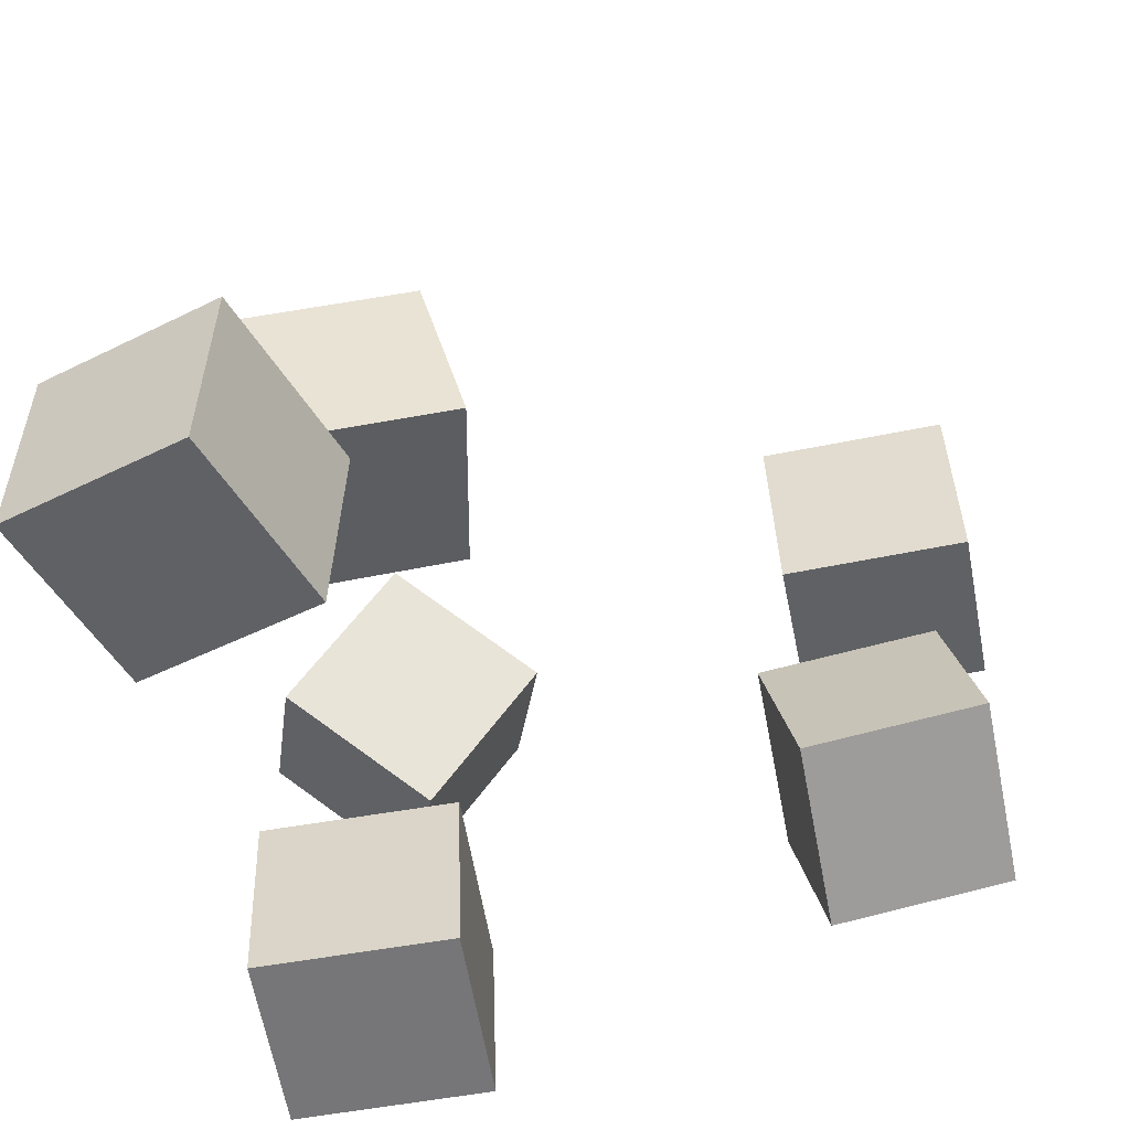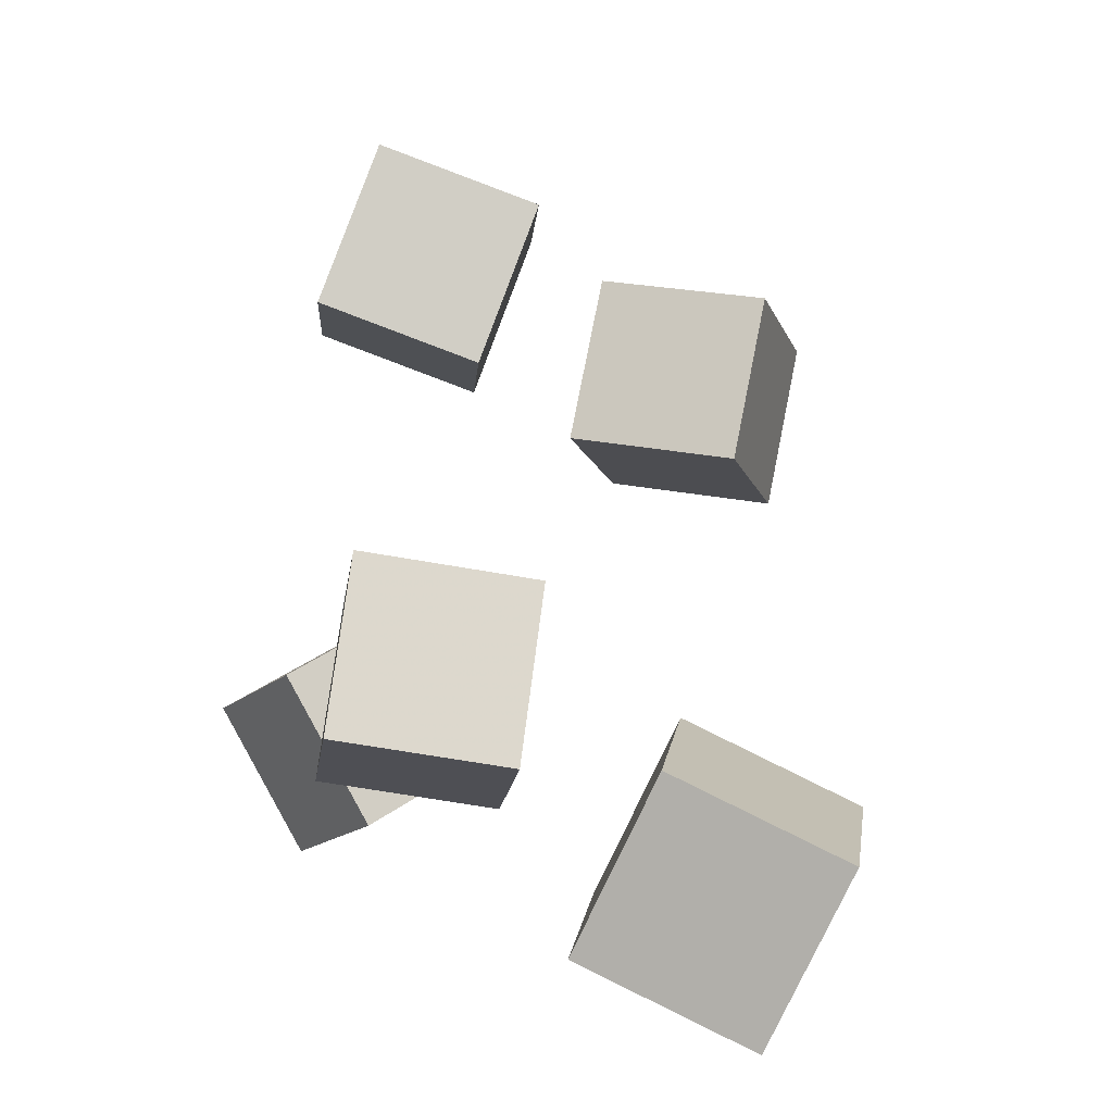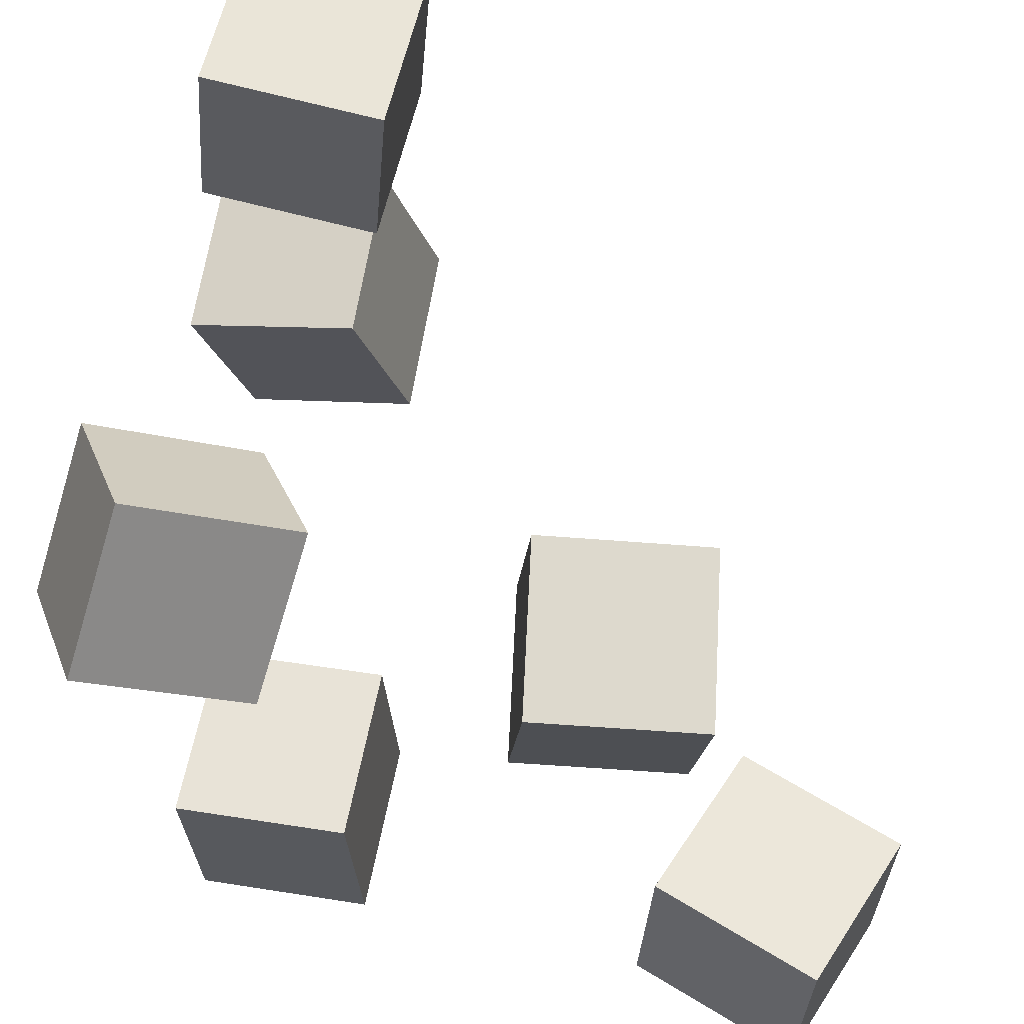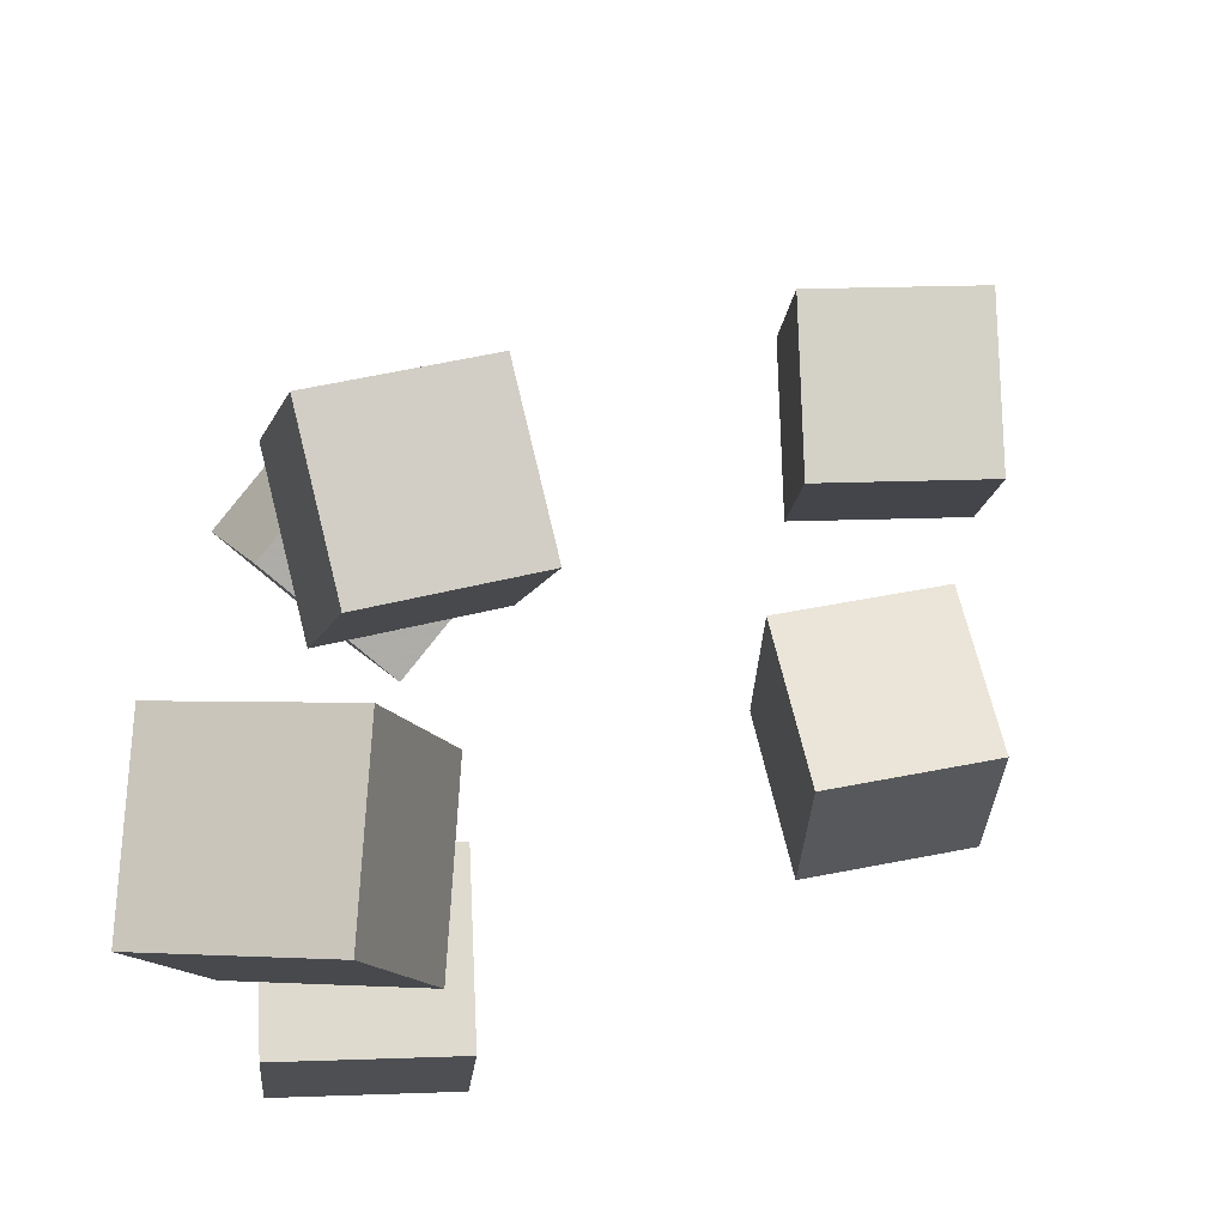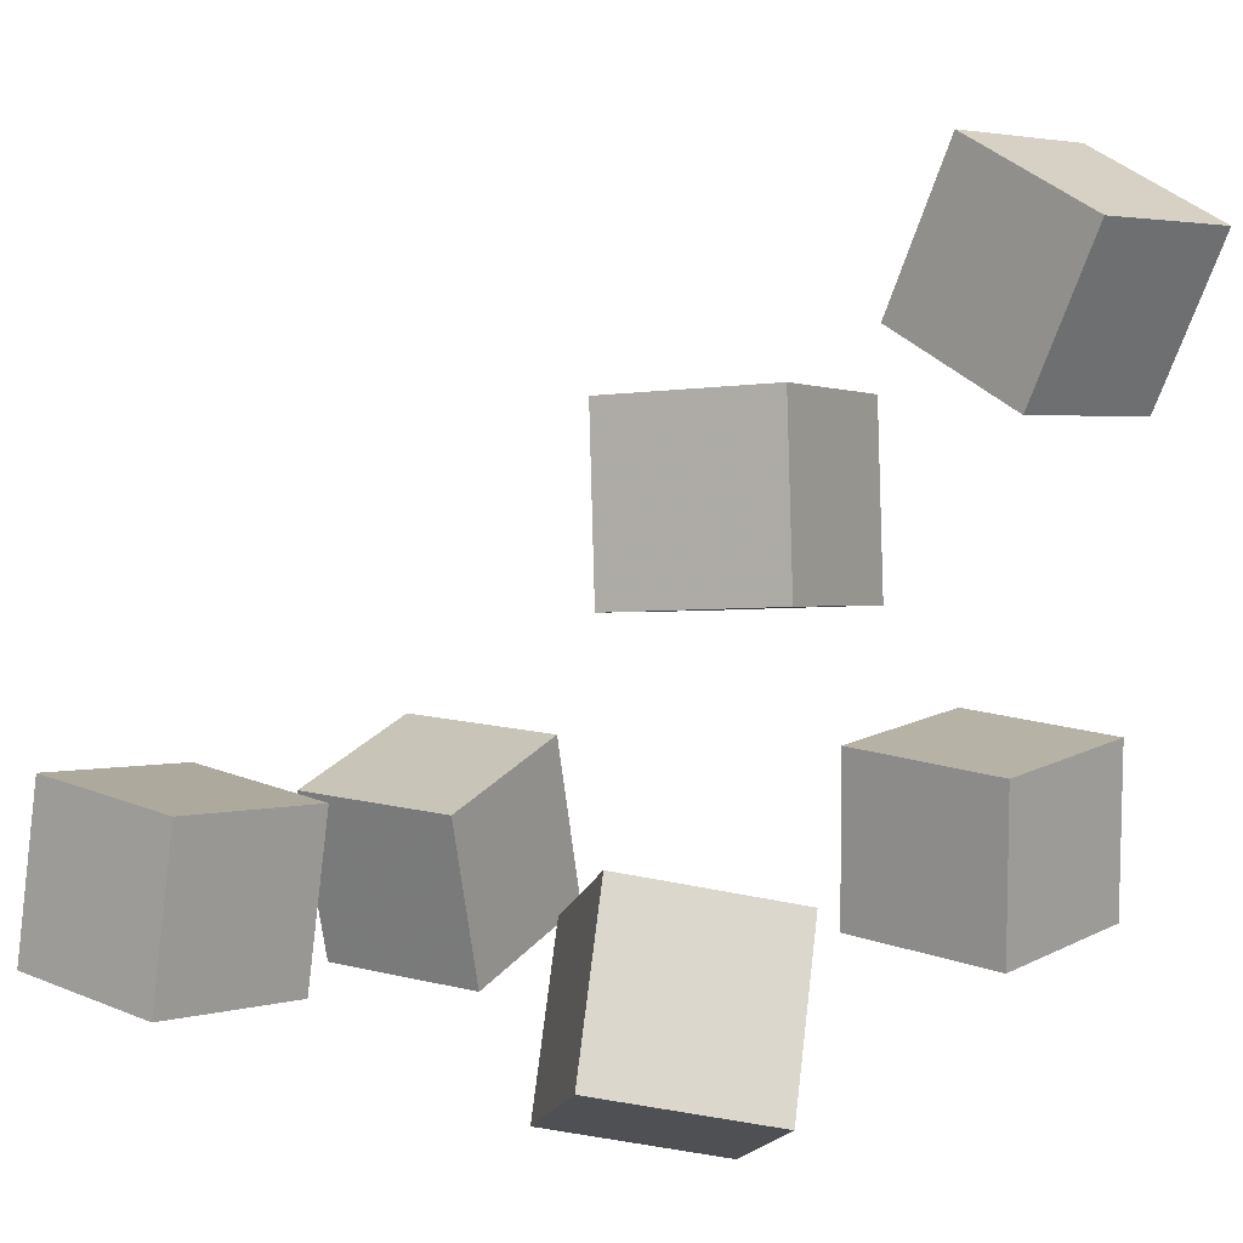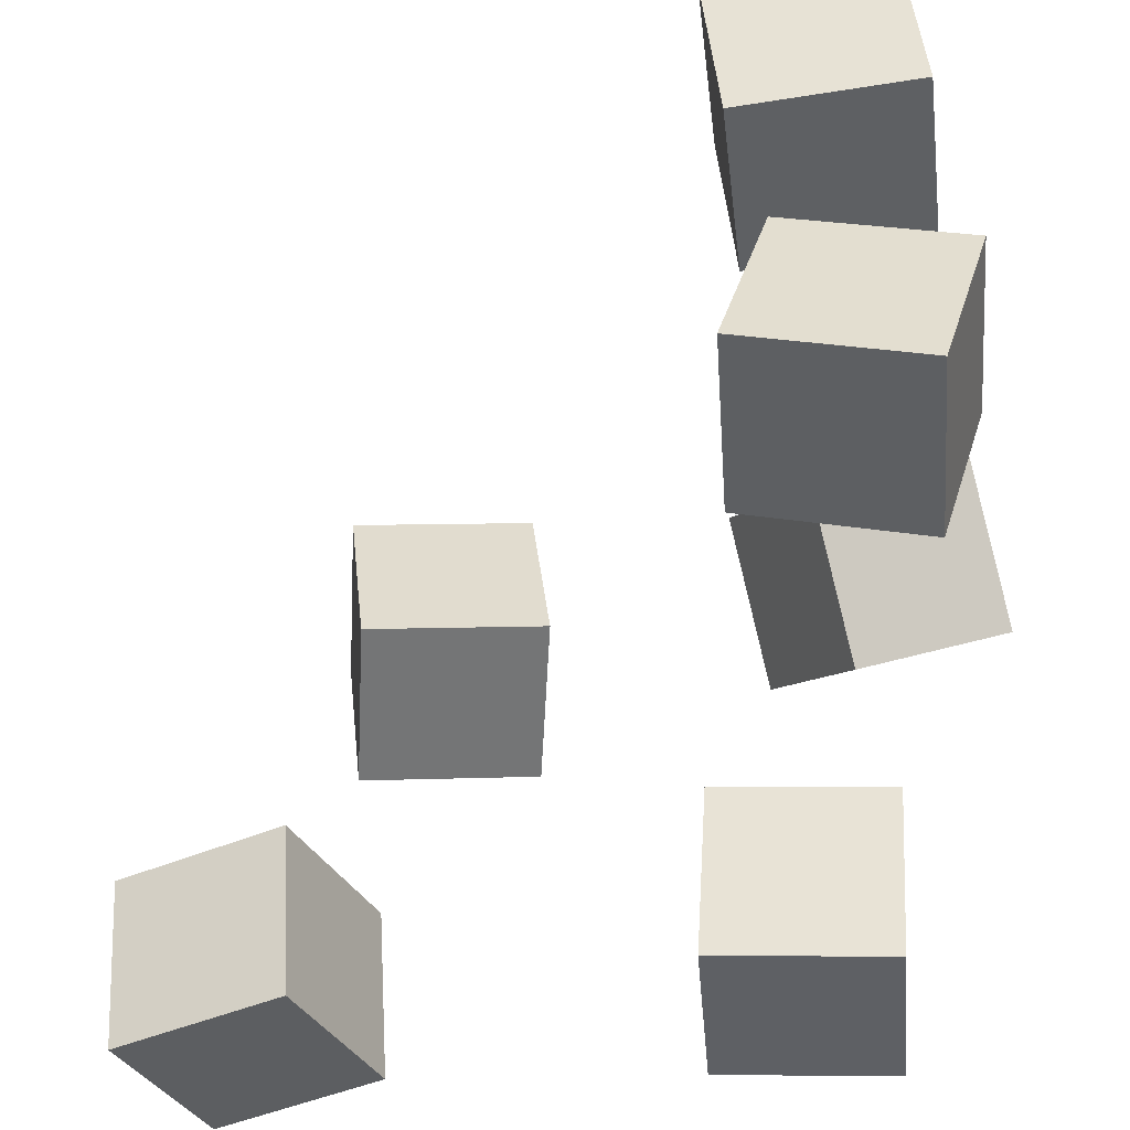
<metadata>
{"format":"obj","ext":"obj","renderer":"f3d","projection":"perspective","resolution":1024,"background":"white","views":[{"elev":-53.0,"azim":-173.4,"up":"+Z"},{"elev":77.4,"azim":112.6,"up":"+Y"},{"elev":57.3,"azim":98.4,"up":"+Z"},{"elev":-14.8,"azim":172.8,"up":"+Z"},{"elev":8.1,"azim":43.3,"up":"+Y"},{"elev":-41.1,"azim":-87.6,"up":"+Z"}]}
</metadata>
<code>
v -0.3165 -0.4262 0.1886
v -0.3085 -0.41 0.3671
v -0.3035 -0.2506 0.1721
v -0.2954 -0.2344 0.3506
v -0.1361 -0.4402 0.1817
v -0.128 -0.424 0.3602
v -0.1231 -0.2646 0.1652
v -0.115 -0.2484 0.3438
f 1.0 7.0 5.0
f 1.0 3.0 7.0
f 1.0 4.0 3.0
f 1.0 2.0 4.0
f 3.0 8.0 7.0
f 3.0 4.0 8.0
f 5.0 7.0 8.0
f 5.0 8.0 6.0
f 1.0 5.0 6.0
f 1.0 6.0 2.0
f 2.0 6.0 8.0
f 2.0 8.0 4.0
v -0.3085 -0.4113 -0.1329
v -0.276 -0.4588 0.03589
v -0.2945 -0.2366 -0.08641
v -0.262 -0.2842 0.08236
v -0.1373 -0.4158 -0.1672
v -0.1048 -0.4634 0.001594
v -0.1234 -0.2412 -0.1207
v -0.0908 -0.2888 0.04806
f 9.0 15.0 13.0
f 9.0 11.0 15.0
f 9.0 12.0 11.0
f 9.0 10.0 12.0
f 11.0 16.0 15.0
f 11.0 12.0 16.0
f 13.0 15.0 16.0
f 13.0 16.0 14.0
f 9.0 13.0 14.0
f 9.0 14.0 10.0
f 10.0 14.0 16.0
f 10.0 16.0 12.0
v 0.2235 0.1442 -0.3521
v 0.2136 0.1541 -0.1786
v 0.296 0.3086 -0.3574
v 0.2861 0.3185 -0.1839
v 0.3851 0.07331 -0.3388
v 0.3752 0.08323 -0.1653
v 0.4577 0.2378 -0.3441
v 0.4478 0.2477 -0.1706
f 17.0 23.0 21.0
f 17.0 19.0 23.0
f 17.0 20.0 19.0
f 17.0 18.0 20.0
f 19.0 24.0 23.0
f 19.0 20.0 24.0
f 21.0 23.0 24.0
f 21.0 24.0 22.0
f 17.0 21.0 22.0
f 17.0 22.0 18.0
f 18.0 22.0 24.0
f 18.0 24.0 20.0
v 0.2694 -0.5231 0.06916
v 0.1637 -0.487 0.2033
v 0.2301 -0.3667 -0.003949
v 0.1243 -0.3306 0.1302
v 0.403 -0.4496 0.1546
v 0.2973 -0.4135 0.2888
v 0.3636 -0.2932 0.08149
v 0.2579 -0.2571 0.2157
f 25.0 31.0 29.0
f 25.0 27.0 31.0
f 25.0 28.0 27.0
f 25.0 26.0 28.0
f 27.0 32.0 31.0
f 27.0 28.0 32.0
f 29.0 31.0 32.0
f 29.0 32.0 30.0
f 25.0 29.0 30.0
f 25.0 30.0 26.0
f 26.0 30.0 32.0
f 26.0 32.0 28.0
v 0.1541 -0.08515 -0.004481
v 0.1977 -0.06562 0.1623
v 0.1338 0.08597 -0.01918
v 0.1774 0.1055 0.1476
v 0.3216 -0.06913 -0.05013
v 0.3652 -0.04961 0.1166
v 0.3013 0.102 -0.06484
v 0.3448 0.1215 0.1019
f 33.0 39.0 37.0
f 33.0 35.0 39.0
f 33.0 36.0 35.0
f 33.0 34.0 36.0
f 35.0 40.0 39.0
f 35.0 36.0 40.0
f 37.0 39.0 40.0
f 37.0 40.0 38.0
f 33.0 37.0 38.0
f 33.0 38.0 34.0
f 34.0 38.0 40.0
f 34.0 40.0 36.0
v 0.3409 -0.3908 -0.3743
v 0.348 -0.4018 -0.1931
v 0.1627 -0.3835 -0.367
v 0.1698 -0.3946 -0.1857
v 0.3484 -0.2173 -0.3641
v 0.3555 -0.2284 -0.1828
v 0.1702 -0.2101 -0.3567
v 0.1773 -0.2211 -0.1754
f 41.0 47.0 45.0
f 41.0 43.0 47.0
f 41.0 44.0 43.0
f 41.0 42.0 44.0
f 43.0 48.0 47.0
f 43.0 44.0 48.0
f 45.0 47.0 48.0
f 45.0 48.0 46.0
f 41.0 45.0 46.0
f 41.0 46.0 42.0
f 42.0 46.0 48.0
f 42.0 48.0 44.0

</code>
